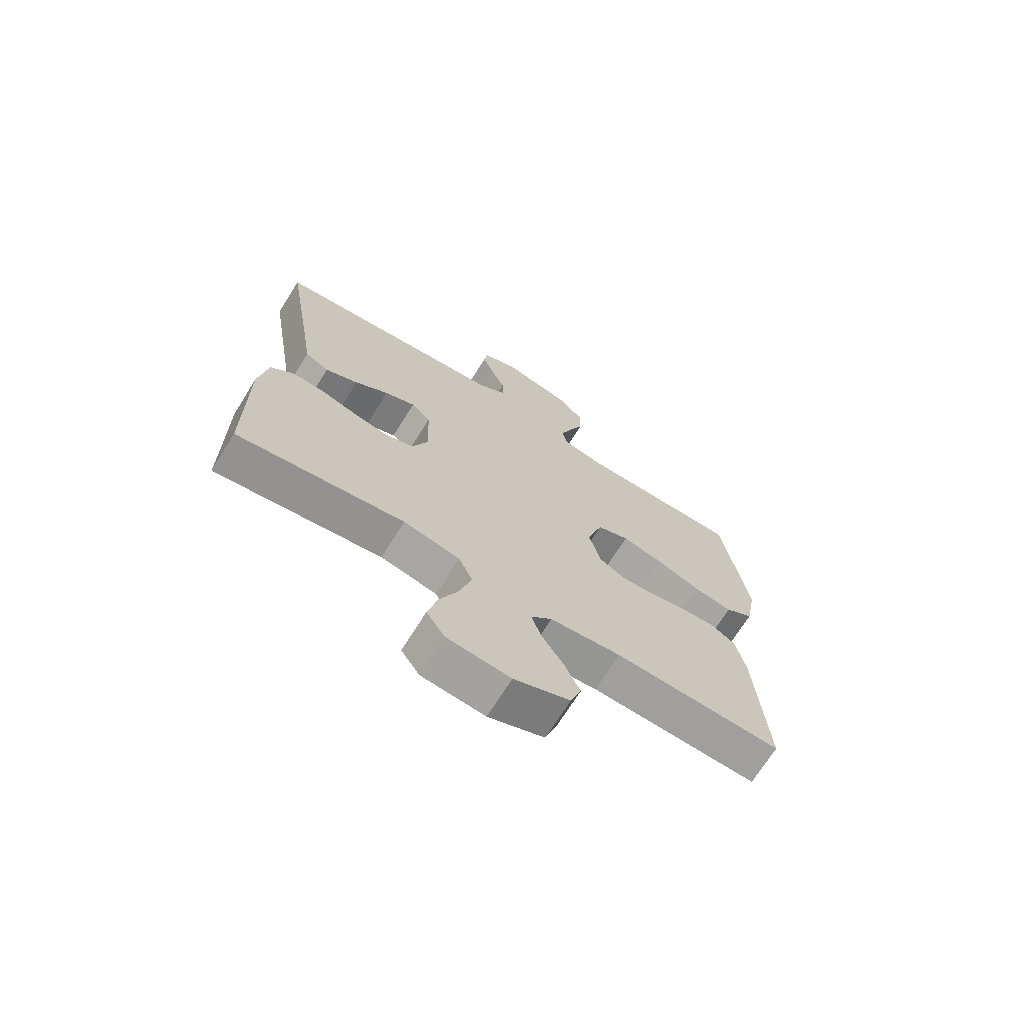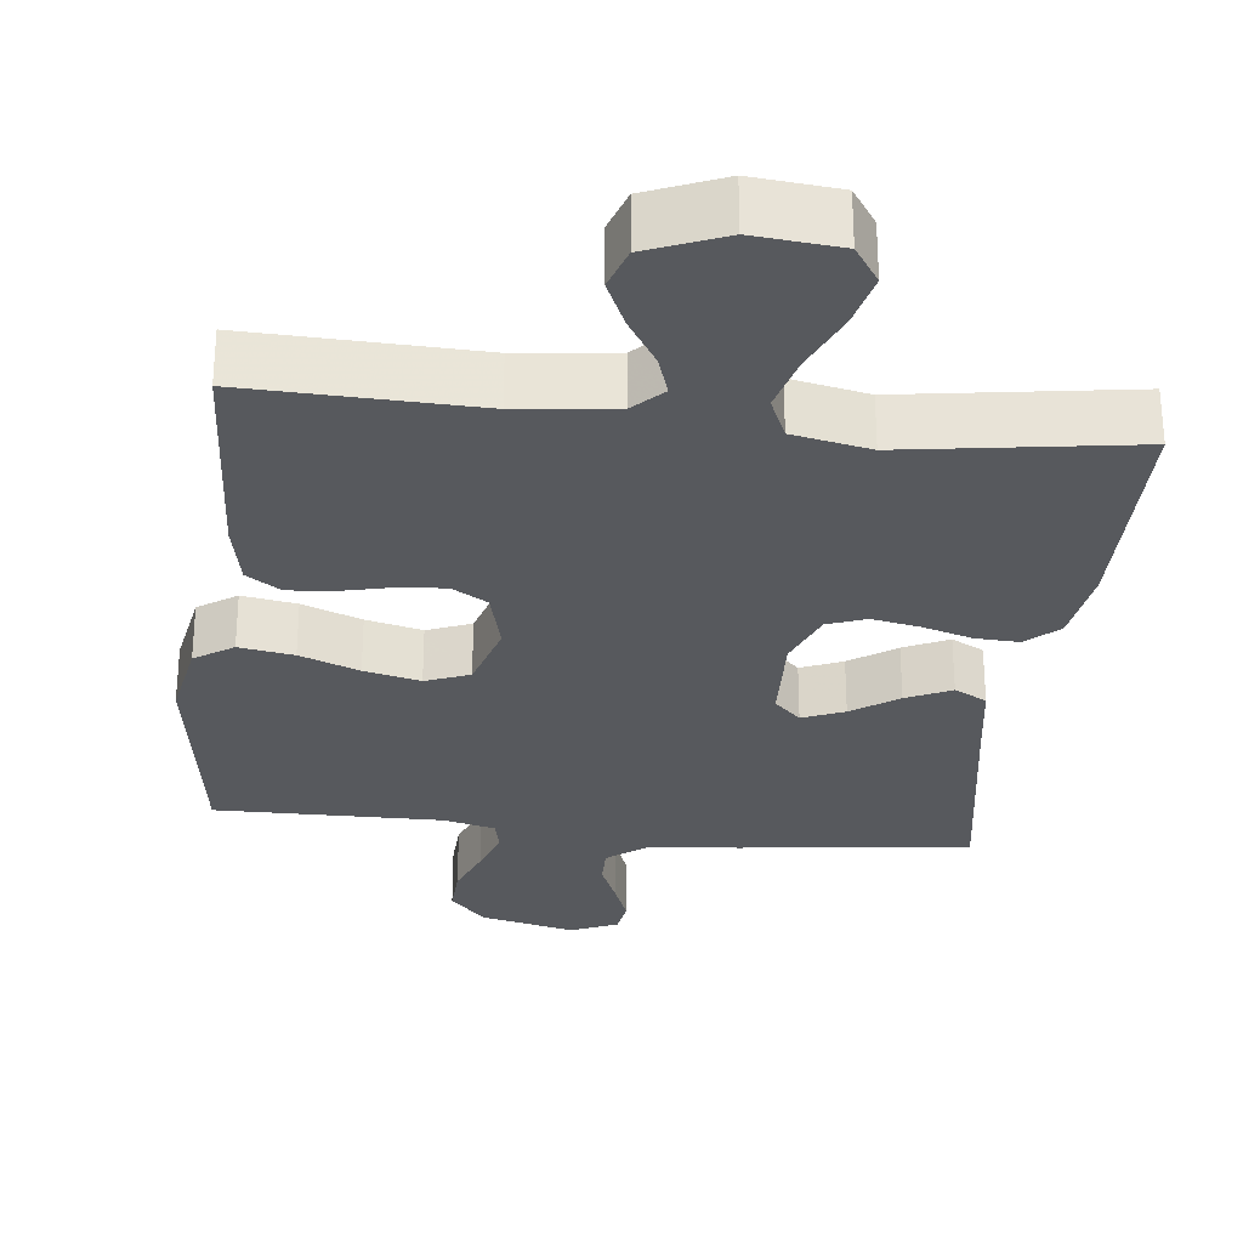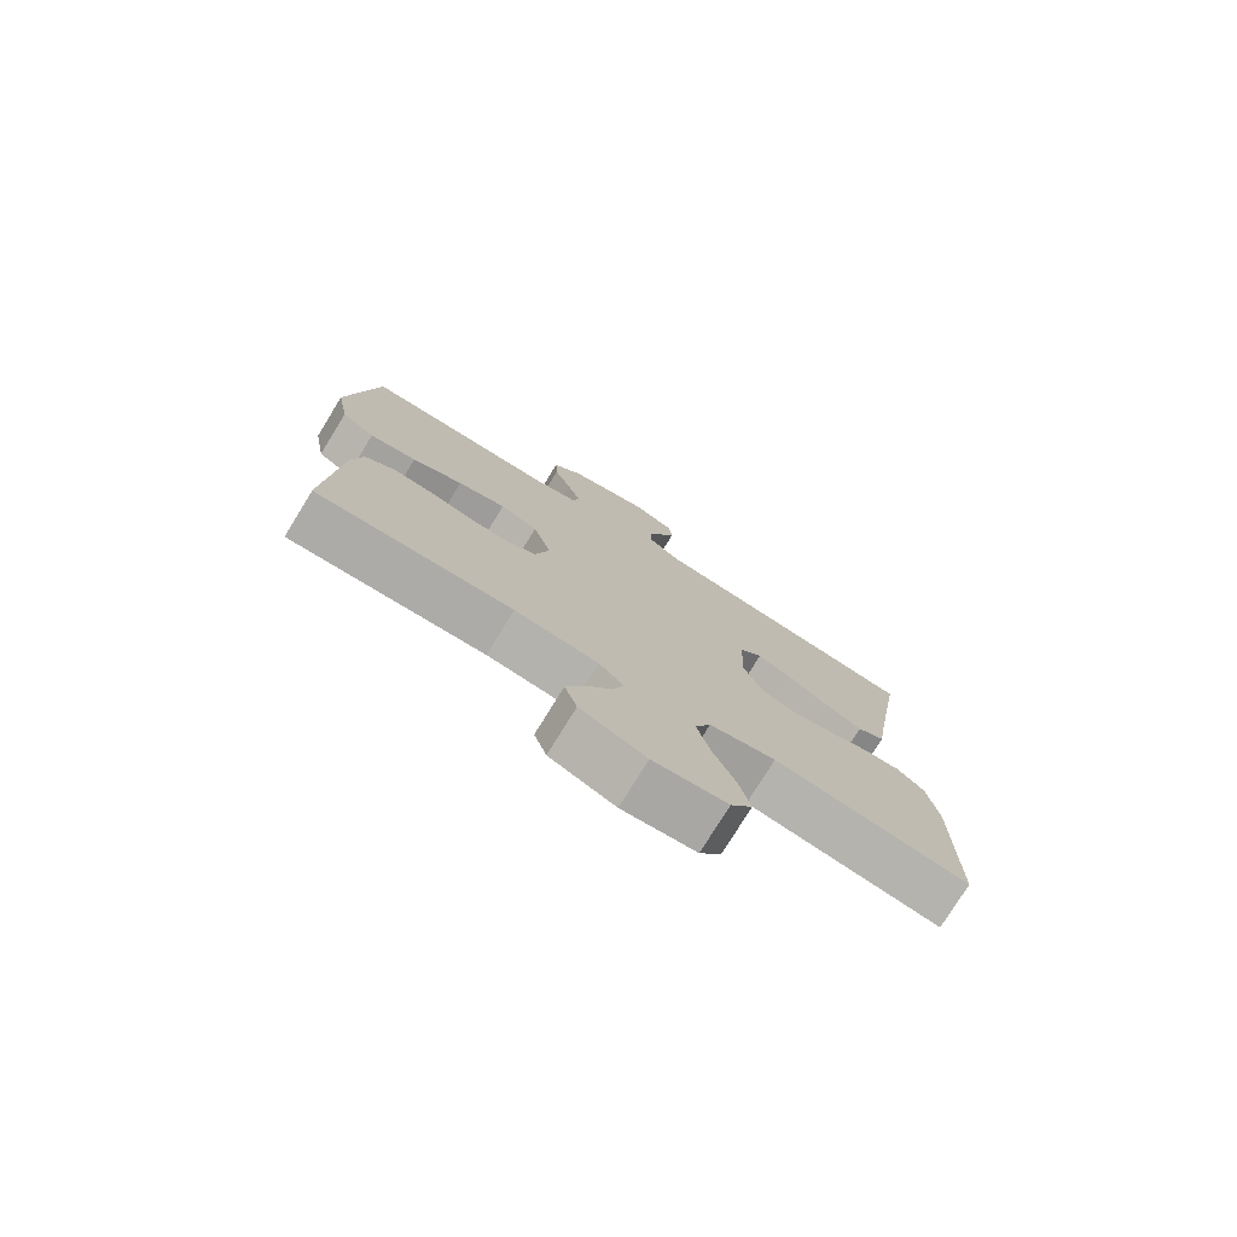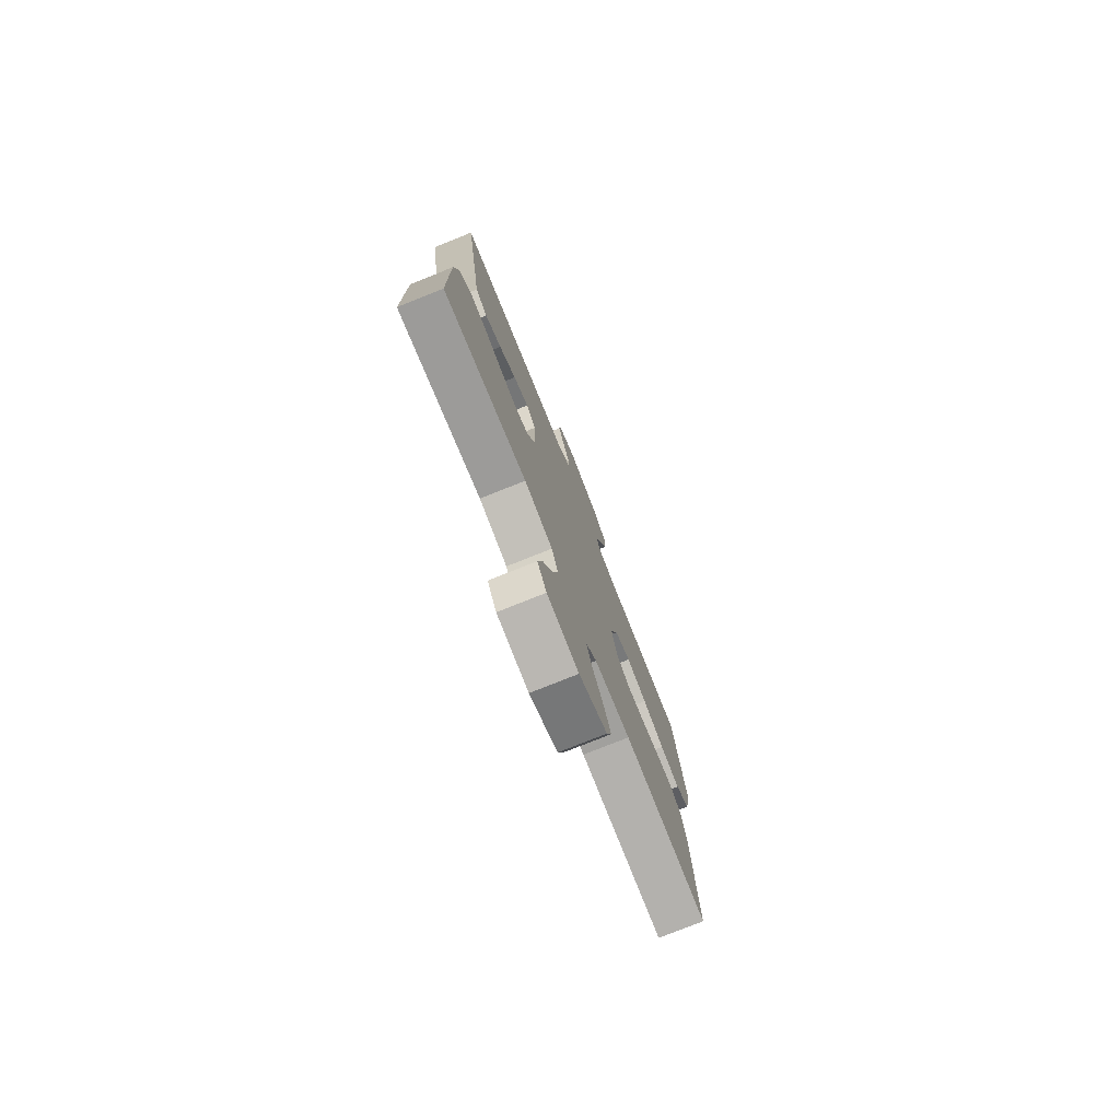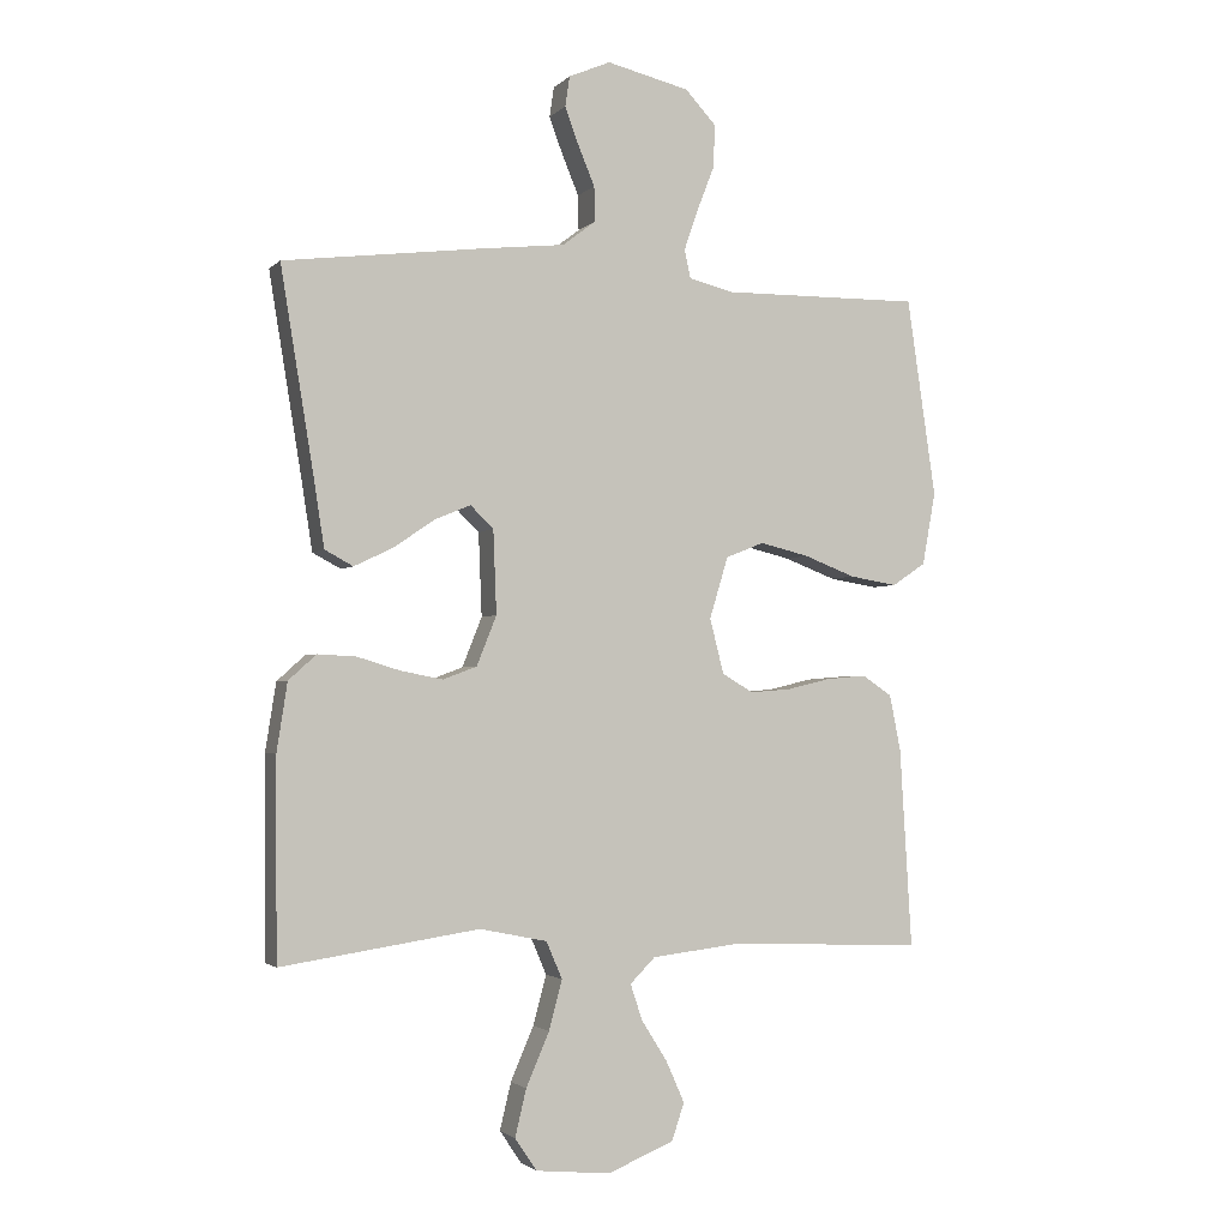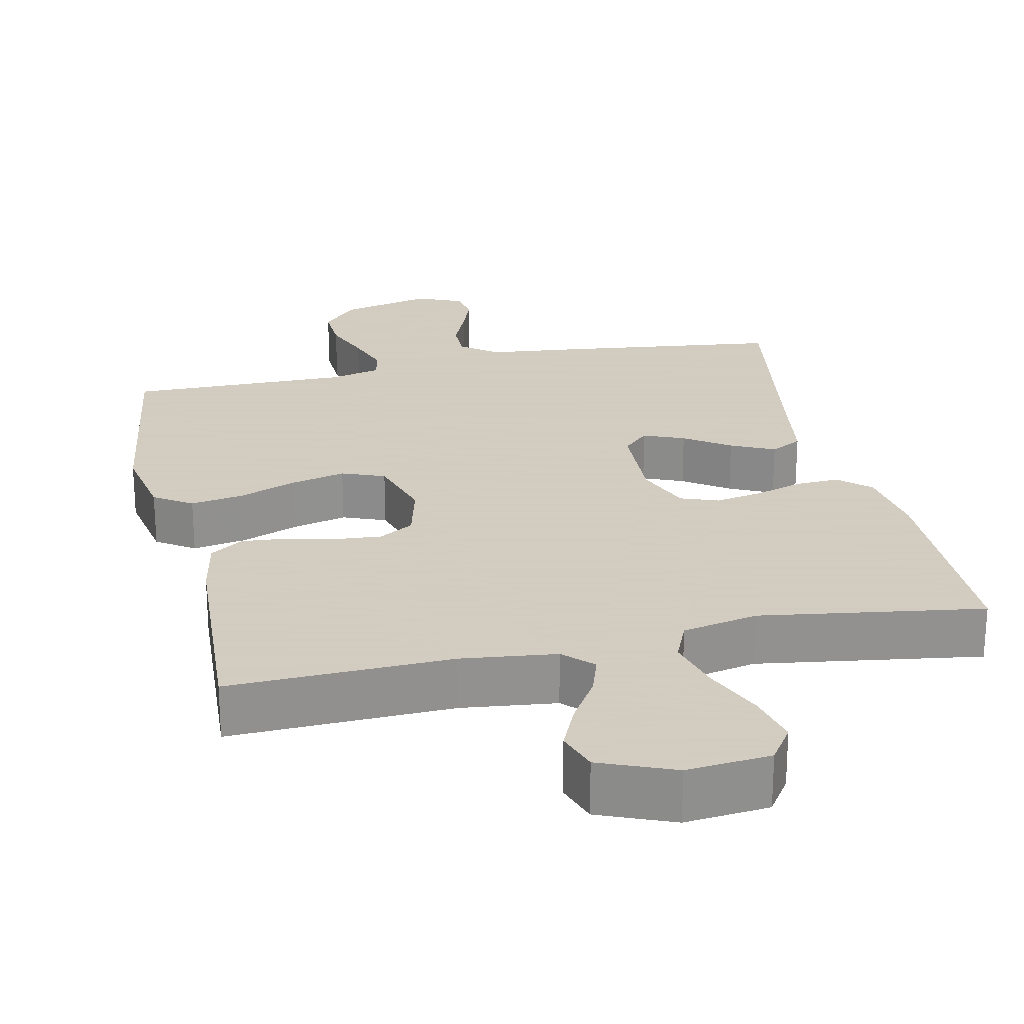
<metadata>
{"format":"obj","ext":"obj","renderer":"f3d","projection":"perspective","resolution":1024,"background":"white","views":[{"elev":-70.5,"azim":-32.0,"up":"+Z"},{"elev":-29.3,"azim":173.6,"up":"+Y"},{"elev":-77.2,"azim":148.3,"up":"+Z"},{"elev":-77.5,"azim":-68.2,"up":"+Z"},{"elev":-2.3,"azim":-20.9,"up":"+Z"},{"elev":24.3,"azim":167.6,"up":"+Y"}]}
</metadata>
<code>
v 0.5 0.07 -0.5
v 0.2 0.07 -0.49
v 0.072 0.07 -0.505
v 0.034 0.07 -0.543
v 0.052 0.07 -0.597
v 0.091 0.07 -0.659
v 0.119 0.07 -0.722
v 0.1 0.07 -0.778
v 0 0.07 -0.819
v -0.113 0.07 -0.808
v -0.146 0.07 -0.759
v -0.129 0.07 -0.688
v -0.094 0.07 -0.607
v -0.074 0.07 -0.532
v -0.098 0.07 -0.476
v -0.2 0.07 -0.455
v -0.5 0.07 -0.5
v -0.502 0.07 -0.2
v -0.486 0.07 -0.097
v -0.444 0.07 -0.059
v -0.386 0.07 -0.062
v -0.32 0.07 -0.082
v -0.257 0.07 -0.094
v -0.206 0.07 -0.075
v -0.176 0.07 0
v -0.181 0.07 0.126
v -0.216 0.07 0.16
v -0.271 0.07 0.137
v -0.332 0.07 0.095
v -0.391 0.07 0.067
v -0.434 0.07 0.09
v -0.451 0.07 0.2
v -0.5 0.07 0.5
v -0.2 0.07 0.537
v -0.073 0.07 0.551
v -0.023 0.07 0.589
v -0.024 0.07 0.642
v -0.049 0.07 0.702
v -0.07 0.07 0.758
v -0.063 0.07 0.804
v 0 0.07 0.831
v 0.125 0.07 0.801
v 0.172 0.07 0.75
v 0.169 0.07 0.685
v 0.143 0.07 0.618
v 0.122 0.07 0.557
v 0.131 0.07 0.514
v 0.2 0.07 0.497
v 0.5 0.07 0.5
v 0.544 0.07 0.2
v 0.524 0.07 0.09
v 0.473 0.07 0.056
v 0.401 0.07 0.068
v 0.323 0.07 0.098
v 0.249 0.07 0.116
v 0.191 0.07 0.093
v 0.163 0.07 0
v 0.184 0.07 -0.083
v 0.231 0.07 -0.111
v 0.293 0.07 -0.106
v 0.36 0.07 -0.09
v 0.42 0.07 -0.085
v 0.465 0.07 -0.115
v 0.482 0.07 -0.2
v 0.5 0 -0.5
v 0.2 0 -0.49
v 0.072 0 -0.505
v 0.034 0 -0.543
v 0.052 0 -0.597
v 0.091 0 -0.659
v 0.119 0 -0.722
v 0.1 0 -0.778
v 0 0 -0.819
v -0.113 0 -0.808
v -0.146 0 -0.759
v -0.129 0 -0.688
v -0.094 0 -0.607
v -0.074 0 -0.532
v -0.098 0 -0.476
v -0.2 0 -0.455
v -0.5 0 -0.5
v -0.502 0 -0.2
v -0.486 0 -0.097
v -0.444 0 -0.059
v -0.386 0 -0.062
v -0.32 0 -0.082
v -0.257 0 -0.094
v -0.206 0 -0.075
v -0.176 0 0
v -0.181 0 0.126
v -0.216 0 0.16
v -0.271 0 0.137
v -0.332 0 0.095
v -0.391 0 0.067
v -0.434 0 0.09
v -0.451 0 0.2
v -0.5 0 0.5
v -0.2 0 0.537
v -0.073 0 0.551
v -0.023 0 0.589
v -0.024 0 0.642
v -0.049 0 0.702
v -0.07 0 0.758
v -0.063 0 0.804
v 0 0 0.831
v 0.125 0 0.801
v 0.172 0 0.75
v 0.169 0 0.685
v 0.143 0 0.618
v 0.122 0 0.557
v 0.131 0 0.514
v 0.2 0 0.497
v 0.5 0 0.5
v 0.544 0 0.2
v 0.524 0 0.09
v 0.473 0 0.056
v 0.401 0 0.068
v 0.323 0 0.098
v 0.249 0 0.116
v 0.191 0 0.093
v 0.163 0 0
v 0.184 0 -0.083
v 0.231 0 -0.111
v 0.293 0 -0.106
v 0.36 0 -0.09
v 0.42 0 -0.085
v 0.465 0 -0.115
v 0.482 0 -0.2
f 64 1 2
f 63 64 2
f 62 63 2
f 61 62 2
f 60 61 2
f 59 60 2 3
f 58 59 3 4
f 57 58 4
f 52 53 54
f 51 52 54
f 50 51 54
f 49 50 54
f 48 49 54
f 47 48 54 55
f 43 44 45
f 42 43 45
f 41 42 45
f 40 41 45
f 39 40 45
f 38 39 45
f 37 38 45
f 36 37 45 46
f 35 36 46 47
f 47 55 56
f 35 47 56
f 34 35 56
f 33 34 56
f 32 33 56
f 30 31 32
f 29 30 32
f 28 29 32
f 20 21 22
f 19 20 22
f 18 19 22
f 17 18 22
f 16 17 22
f 15 16 22 23
f 14 15 23 24
f 11 12 13
f 10 11 13
f 9 10 13
f 8 9 13
f 7 8 13
f 6 7 13
f 5 6 13
f 4 5 13 14
f 14 24 25
f 4 14 25
f 57 4 25
f 27 28 32
f 27 32 56
f 26 27 56 57
f 25 26 57
f 66 65 128
f 66 128 127
f 66 127 126
f 66 126 125
f 66 125 124
f 67 66 124 123
f 68 67 123 122
f 68 122 121
f 118 117 116
f 118 116 115
f 118 115 114
f 118 114 113
f 118 113 112
f 119 118 112 111
f 109 108 107
f 109 107 106
f 109 106 105
f 109 105 104
f 109 104 103
f 109 103 102
f 109 102 101
f 110 109 101 100
f 111 110 100 99
f 120 119 111
f 120 111 99
f 120 99 98
f 120 98 97
f 120 97 96
f 96 95 94
f 96 94 93
f 96 93 92
f 86 85 84
f 86 84 83
f 86 83 82
f 86 82 81
f 86 81 80
f 87 86 80 79
f 88 87 79 78
f 77 76 75
f 77 75 74
f 77 74 73
f 77 73 72
f 77 72 71
f 77 71 70
f 77 70 69
f 78 77 69 68
f 89 88 78
f 89 78 68
f 89 68 121
f 96 92 91
f 120 96 91
f 121 120 91 90
f 121 90 89
f 1 65 66 2
f 2 66 67 3
f 3 67 68 4
f 4 68 69 5
f 5 69 70 6
f 6 70 71 7
f 7 71 72 8
f 8 72 73 9
f 9 73 74 10
f 10 74 75 11
f 11 75 76 12
f 12 76 77 13
f 13 77 78 14
f 14 78 79 15
f 15 79 80 16
f 16 80 81 17
f 17 81 82 18
f 18 82 83 19
f 19 83 84 20
f 20 84 85 21
f 21 85 86 22
f 22 86 87 23
f 23 87 88 24
f 24 88 89 25
f 25 89 90 26
f 26 90 91 27
f 27 91 92 28
f 28 92 93 29
f 29 93 94 30
f 30 94 95 31
f 31 95 96 32
f 32 96 97 33
f 33 97 98 34
f 34 98 99 35
f 35 99 100 36
f 36 100 101 37
f 37 101 102 38
f 38 102 103 39
f 39 103 104 40
f 40 104 105 41
f 41 105 106 42
f 42 106 107 43
f 43 107 108 44
f 44 108 109 45
f 45 109 110 46
f 46 110 111 47
f 47 111 112 48
f 48 112 113 49
f 49 113 114 50
f 50 114 115 51
f 51 115 116 52
f 52 116 117 53
f 53 117 118 54
f 54 118 119 55
f 55 119 120 56
f 56 120 121 57
f 57 121 122 58
f 58 122 123 59
f 59 123 124 60
f 60 124 125 61
f 61 125 126 62
f 62 126 127 63
f 63 127 128 64
f 64 128 65 1

</code>
